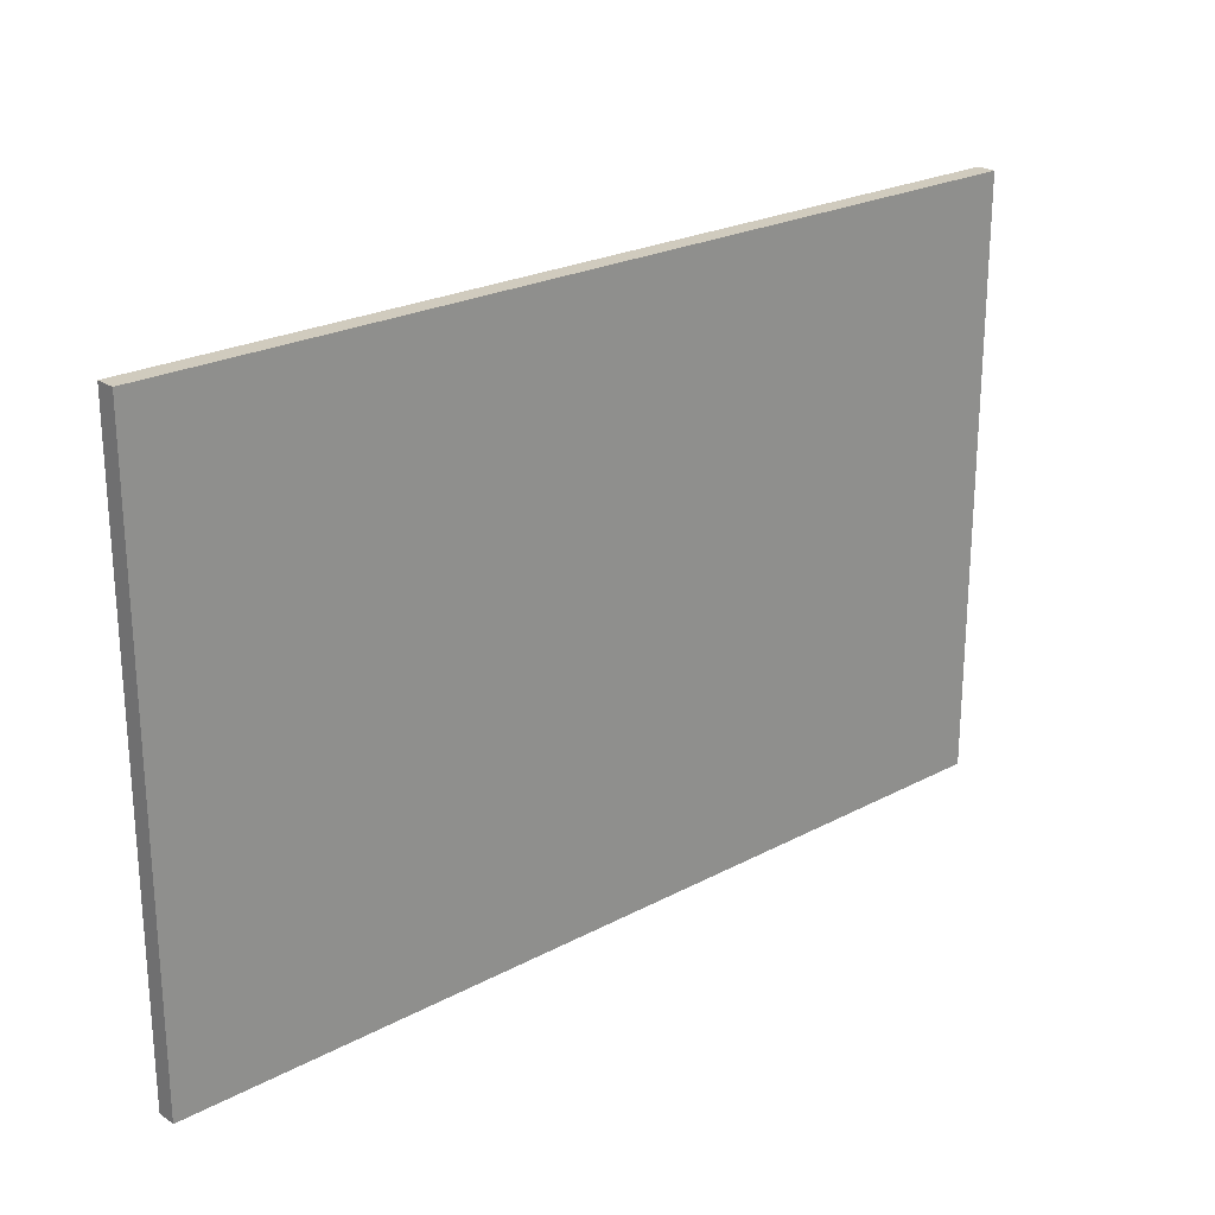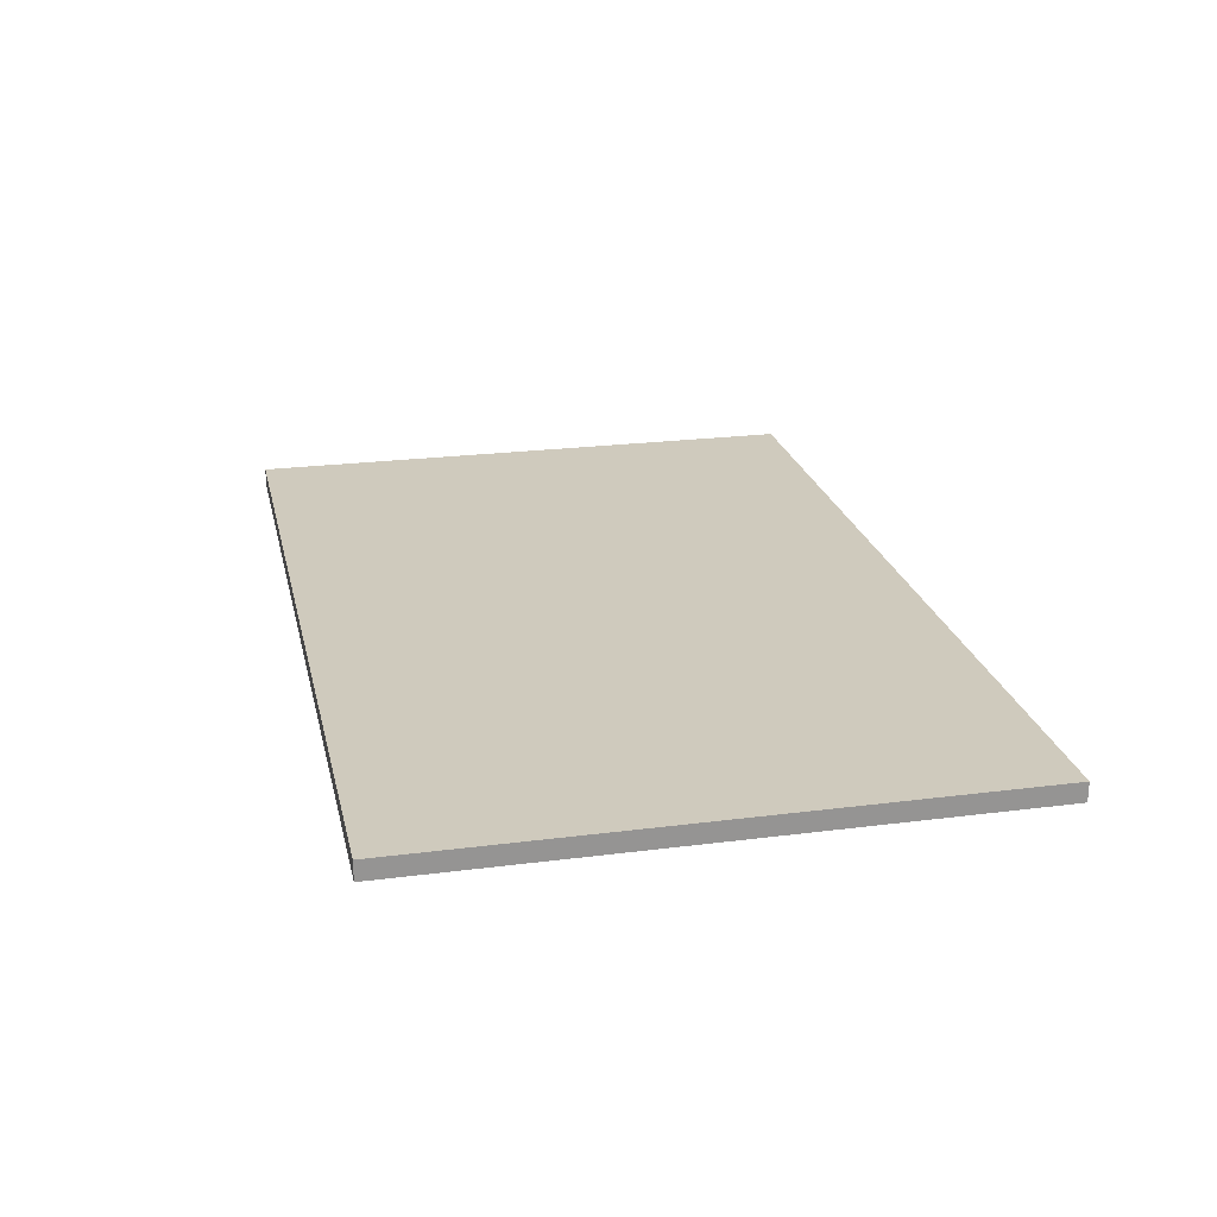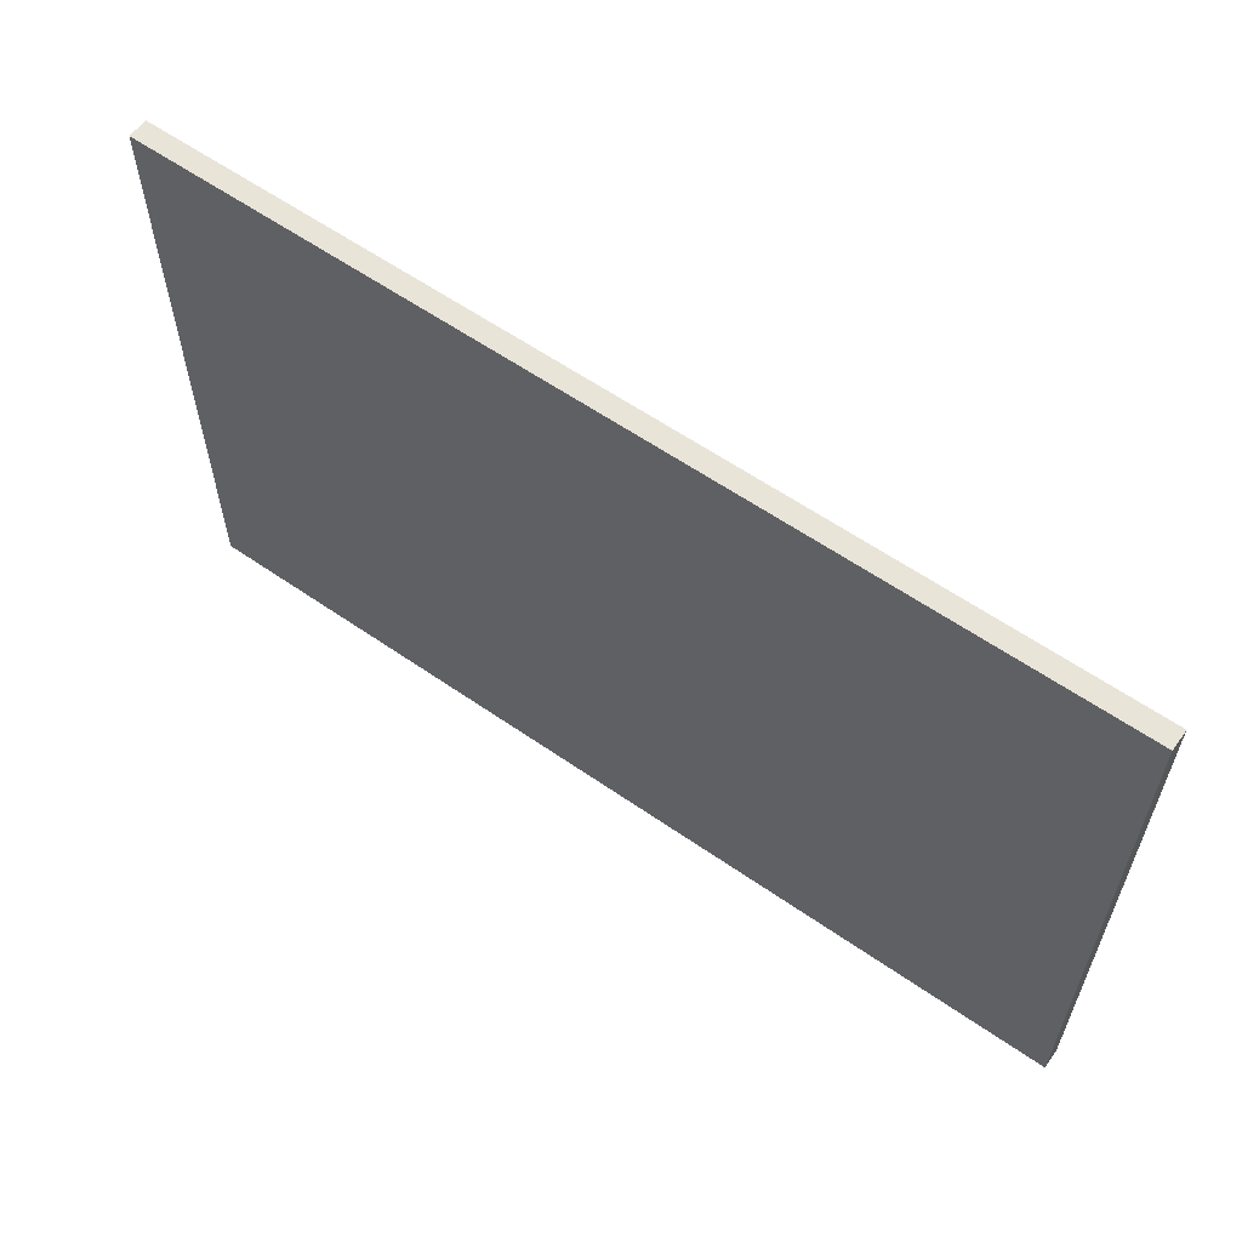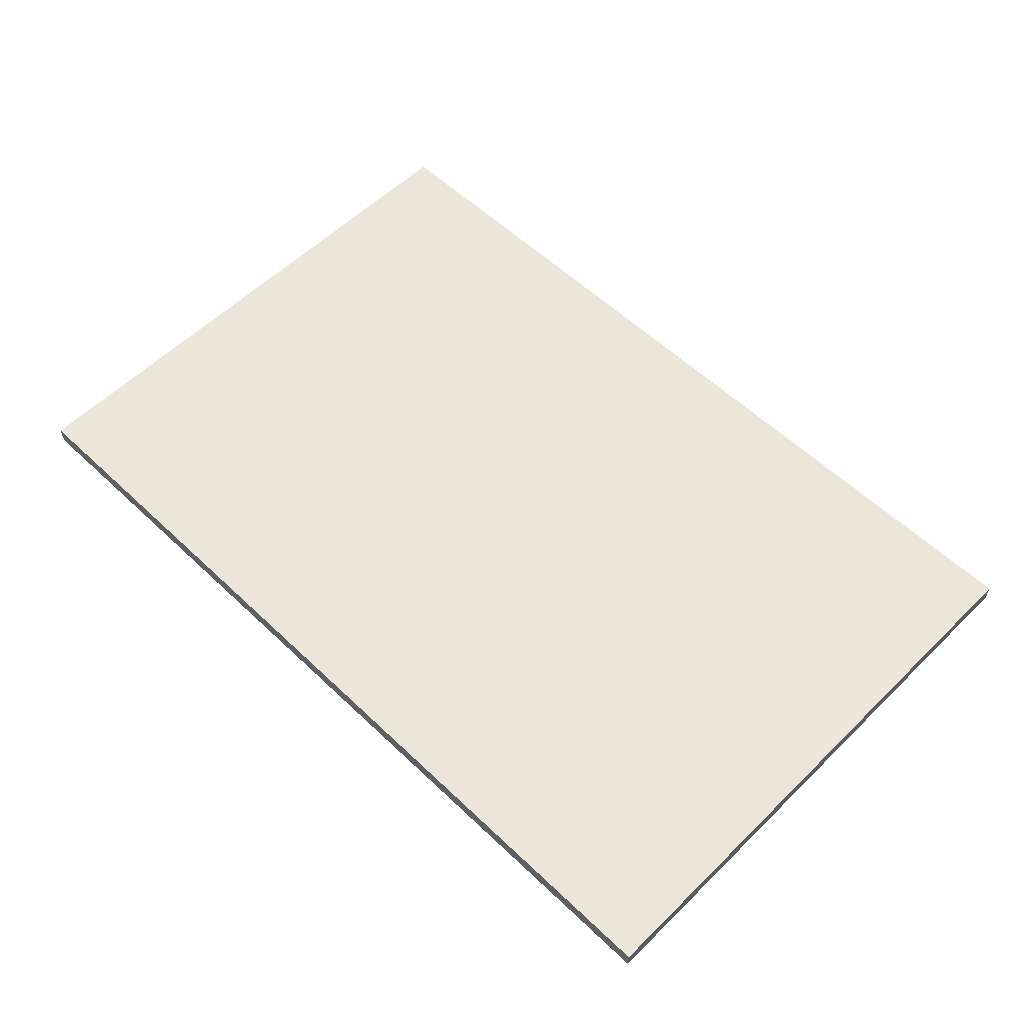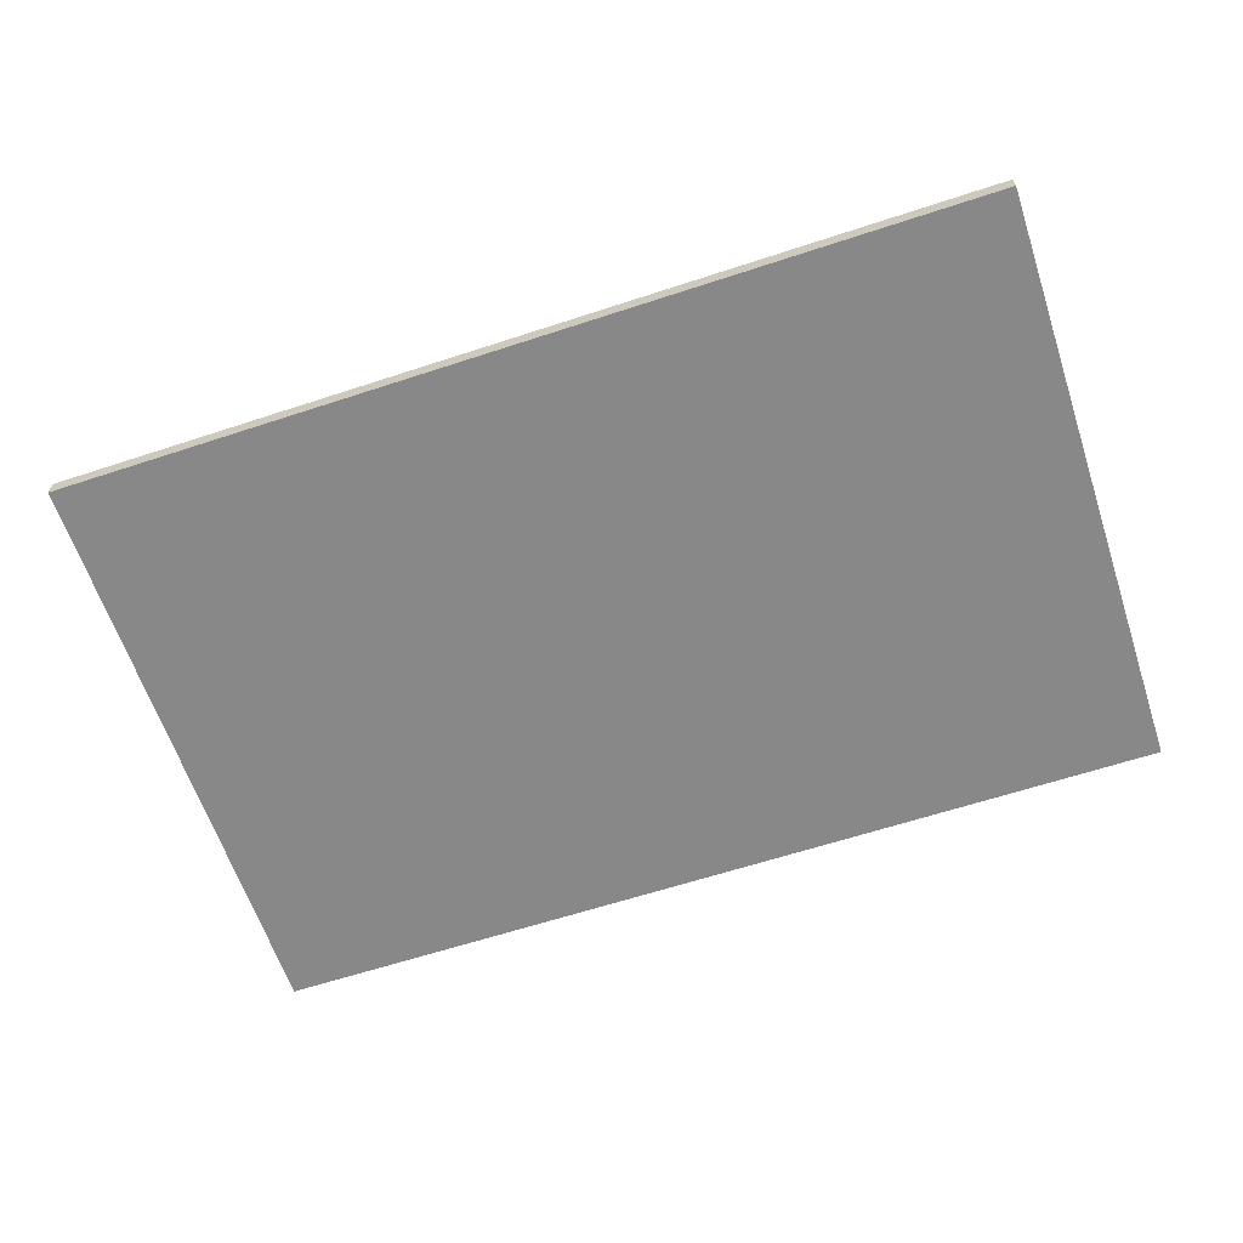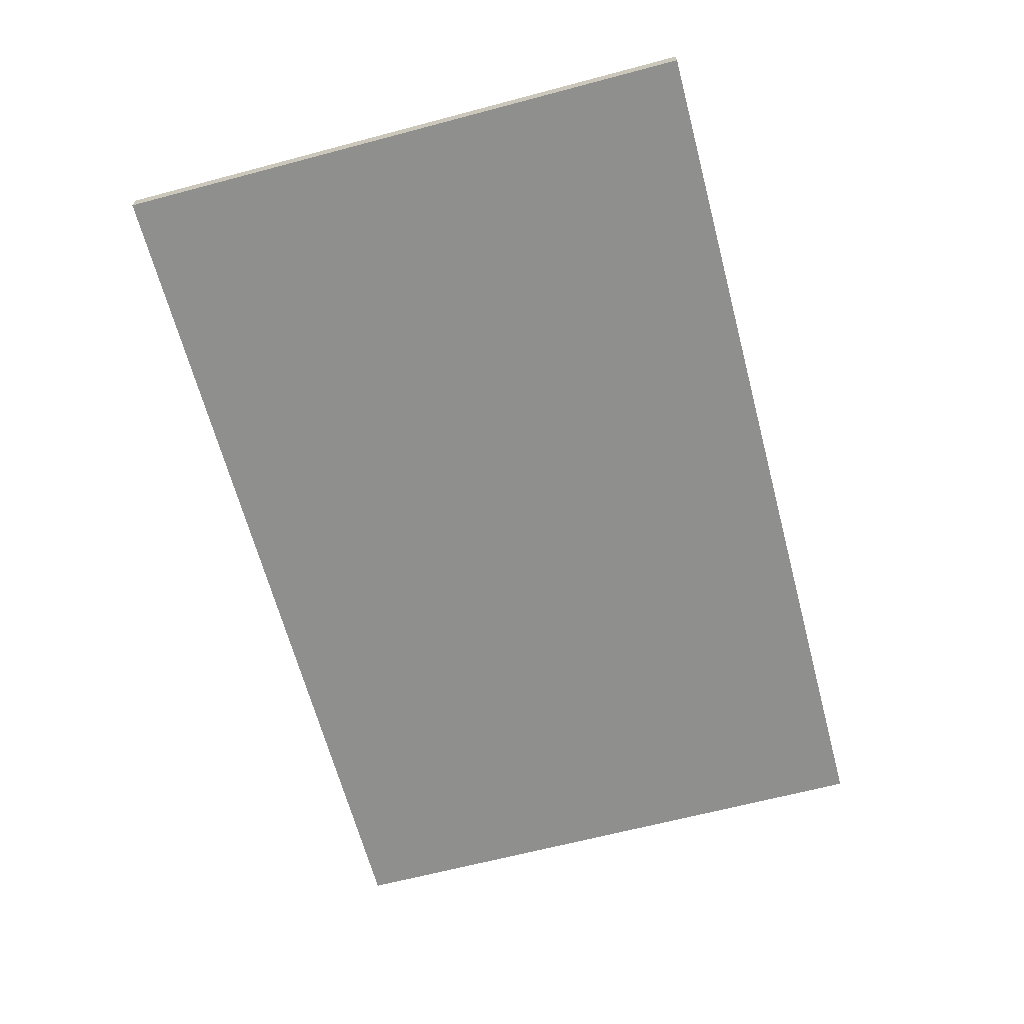
<metadata>
{"format":"obj","ext":"obj","renderer":"f3d","projection":"perspective","resolution":1024,"background":"white","views":[{"elev":23.5,"azim":138.2,"up":"+Z"},{"elev":22.9,"azim":-102.4,"up":"+Y"},{"elev":59.8,"azim":-144.5,"up":"+Z"},{"elev":57.1,"azim":44.6,"up":"+Y"},{"elev":-62.7,"azim":-161.6,"up":"+Y"},{"elev":-65.3,"azim":-75.1,"up":"+Y"}]}
</metadata>
<code>
v -2.397 0 -1.563
v -2.397 0.1012 -1.563
v -2.397 0.1012 1.563
v -2.397 0 1.563
v -1.504 0.1012 -0.6159
v 1.504 0.1012 -0.6159
v 1.504 0.1012 0.6159
v -1.504 0.1012 0.6159
v 2.397 0.1012 -1.563
v 2.397 0 -1.563
v 2.397 0 1.563
v 2.397 0.1012 1.563
v 2.397 0 -1.563
v -2.397 0 -1.563
v -2.397 0 1.563
v 2.397 0 1.563
v -2.397 0 1.563
v -2.397 0.1012 1.563
v 2.397 0.1012 1.563
v 2.397 0 1.563
v 2.397 0 -1.563
v 2.397 0.1012 -1.563
v -2.397 0.1012 -1.563
v -2.397 0 -1.563
v -2.397 0.1012 -1.563
v -2.224 0.1012 -1.373
v -2.224 0.1012 1.373
v -2.397 0.1012 1.563
v 2.224 0.1012 1.373
v 2.397 0.1012 1.563
v 2.224 0.1012 -1.373
v 2.397 0.1012 -1.563
v -2.224 0.1012 -1.373
v -1.846 0.1012 -0.951
v -1.846 0.1012 0.951
v -2.224 0.1012 1.373
v 1.846 0.1012 0.951
v 2.224 0.1012 1.373
v 1.846 0.1012 -0.951
v 2.224 0.1012 -1.373
v -1.846 0.1012 -0.951
v -1.504 0.1012 -0.6159
v -1.504 0.1012 0.6159
v -1.846 0.1012 0.951
v 1.504 0.1012 0.6159
v 1.846 0.1012 0.951
v 1.504 0.1012 -0.6159
v 1.846 0.1012 -0.951
g Prop_Rug_01_950_124
f 1 3 2
f 1 4 3
f 5 7 6
f 5 8 7
f 9 11 10
f 9 12 11
f 13 15 14
f 13 16 15
f 17 19 18
f 17 20 19
f 21 23 22
f 21 24 23
f 25 27 26
f 25 28 27
f 28 29 27
f 28 30 29
f 30 31 29
f 30 32 31
f 32 26 31
f 32 25 26
f 33 35 34
f 33 36 35
f 36 37 35
f 36 38 37
f 38 39 37
f 38 40 39
f 40 34 39
f 40 33 34
f 41 43 42
f 41 44 43
f 44 45 43
f 44 46 45
f 46 47 45
f 46 48 47
f 48 42 47
f 48 41 42

</code>
